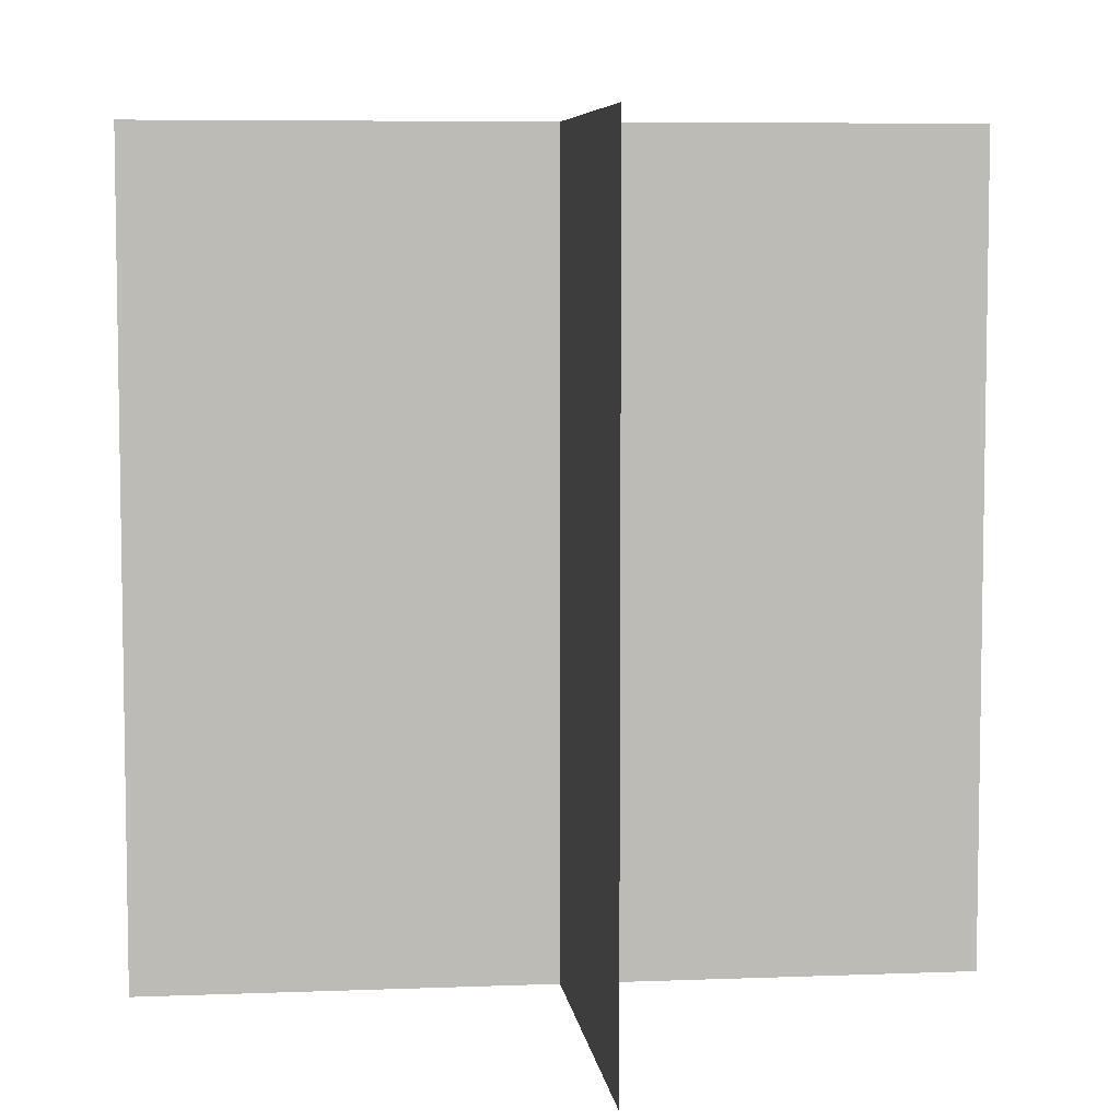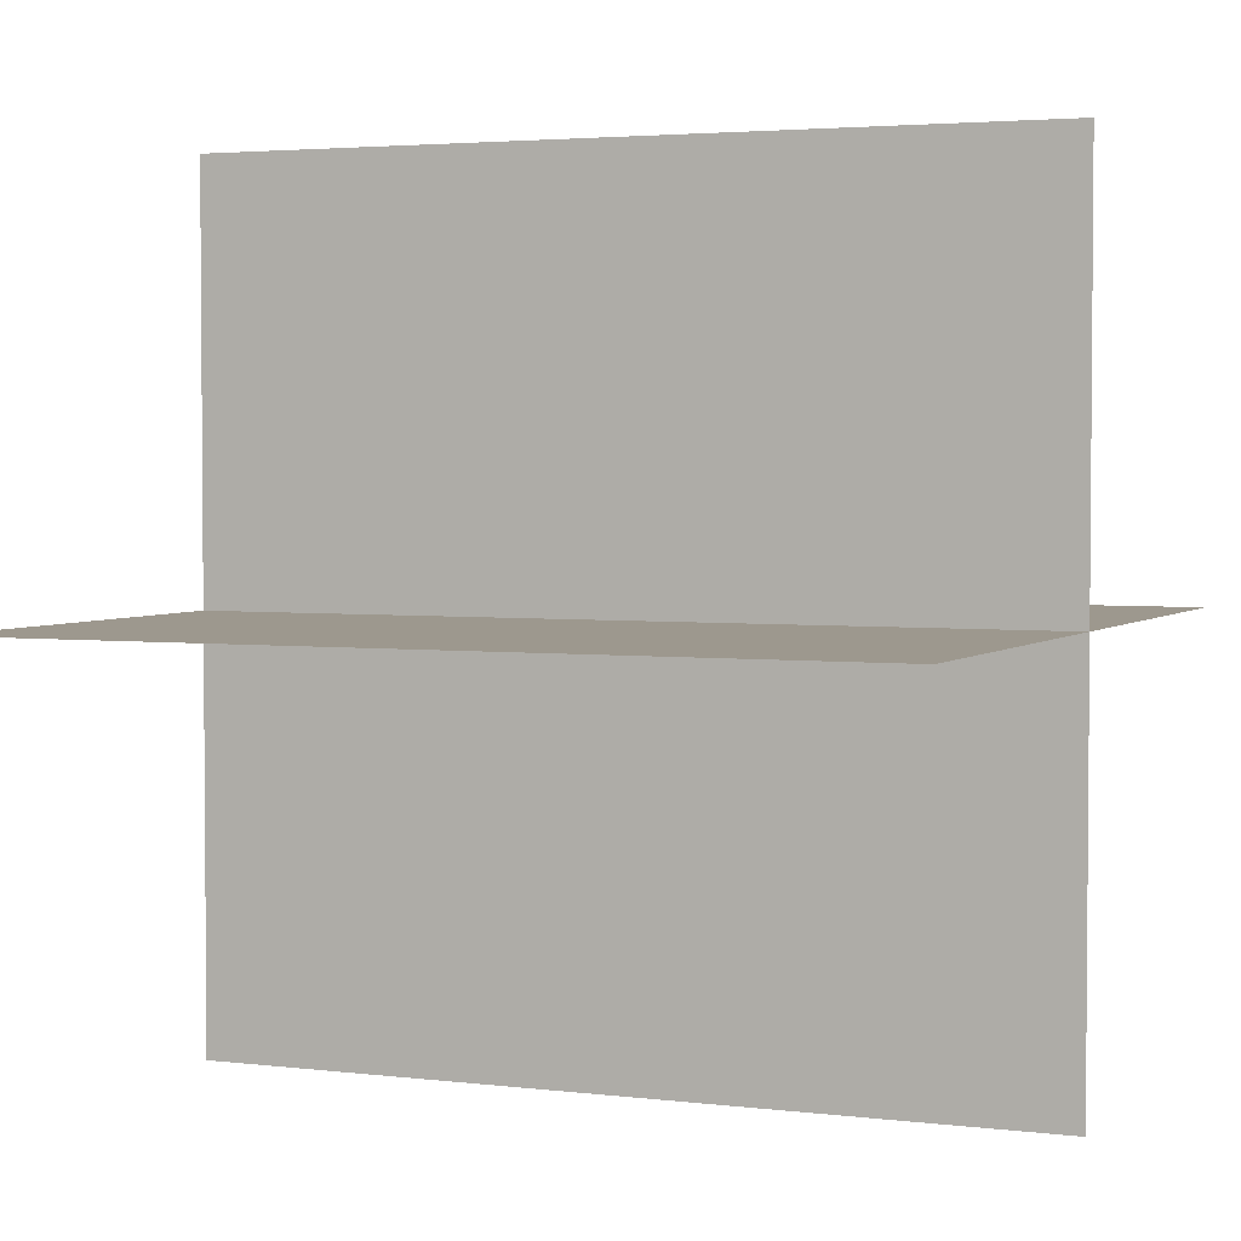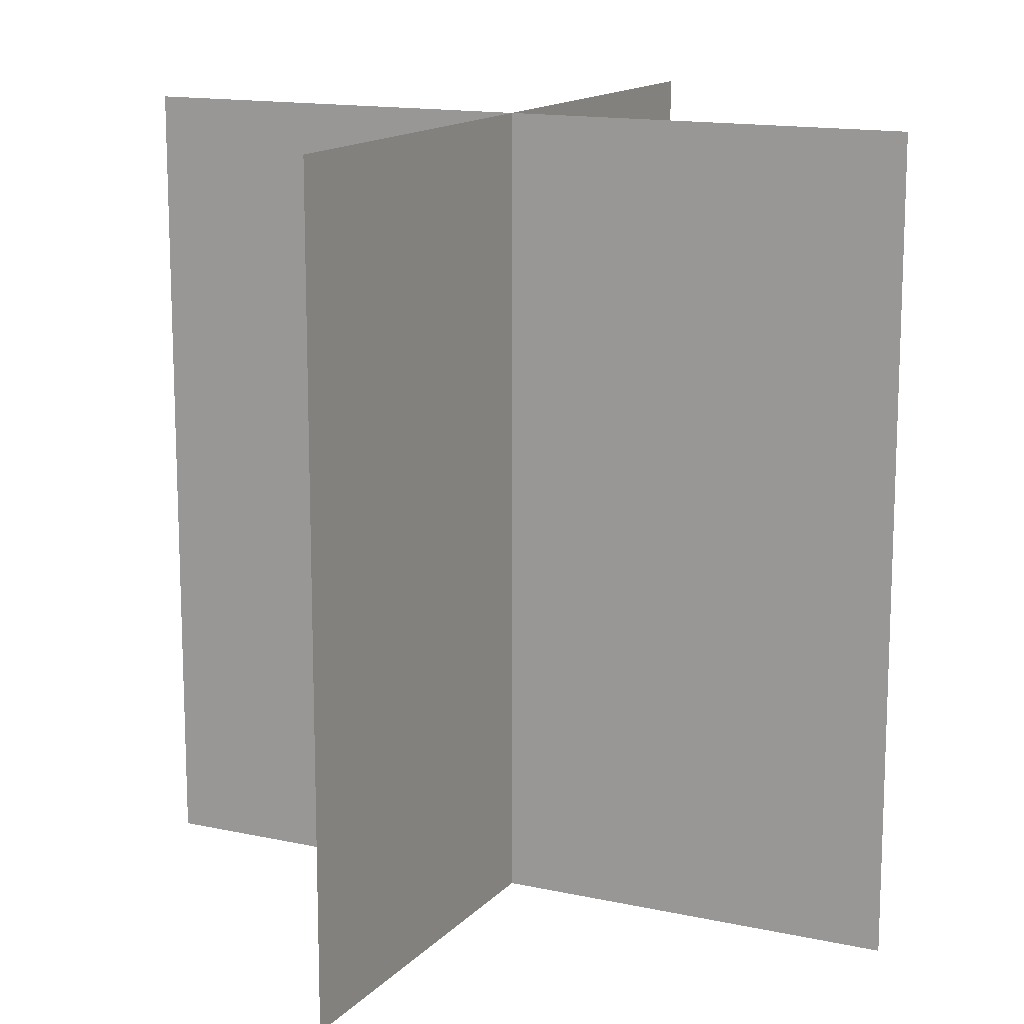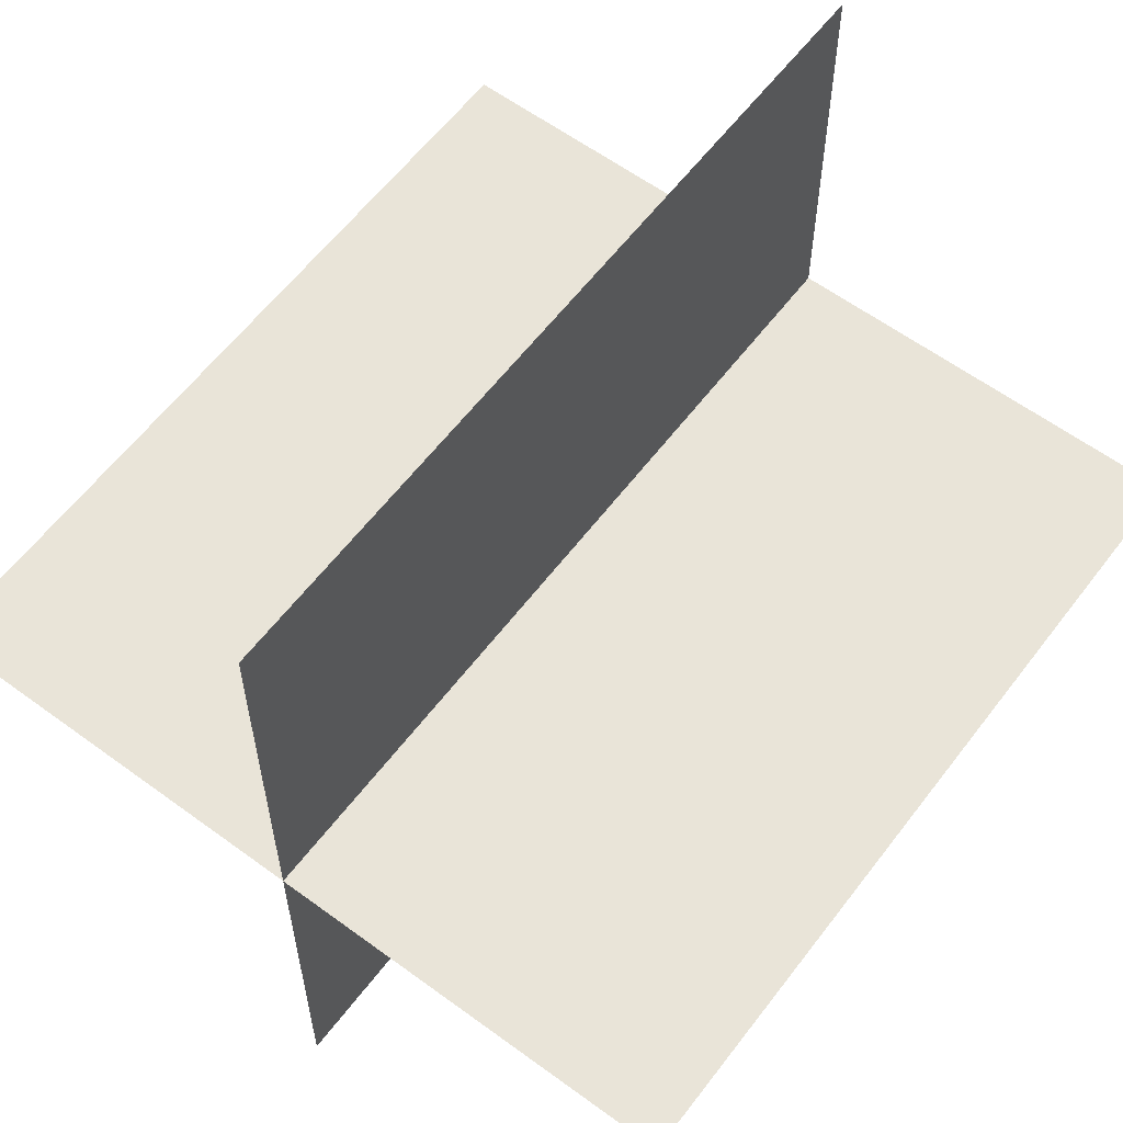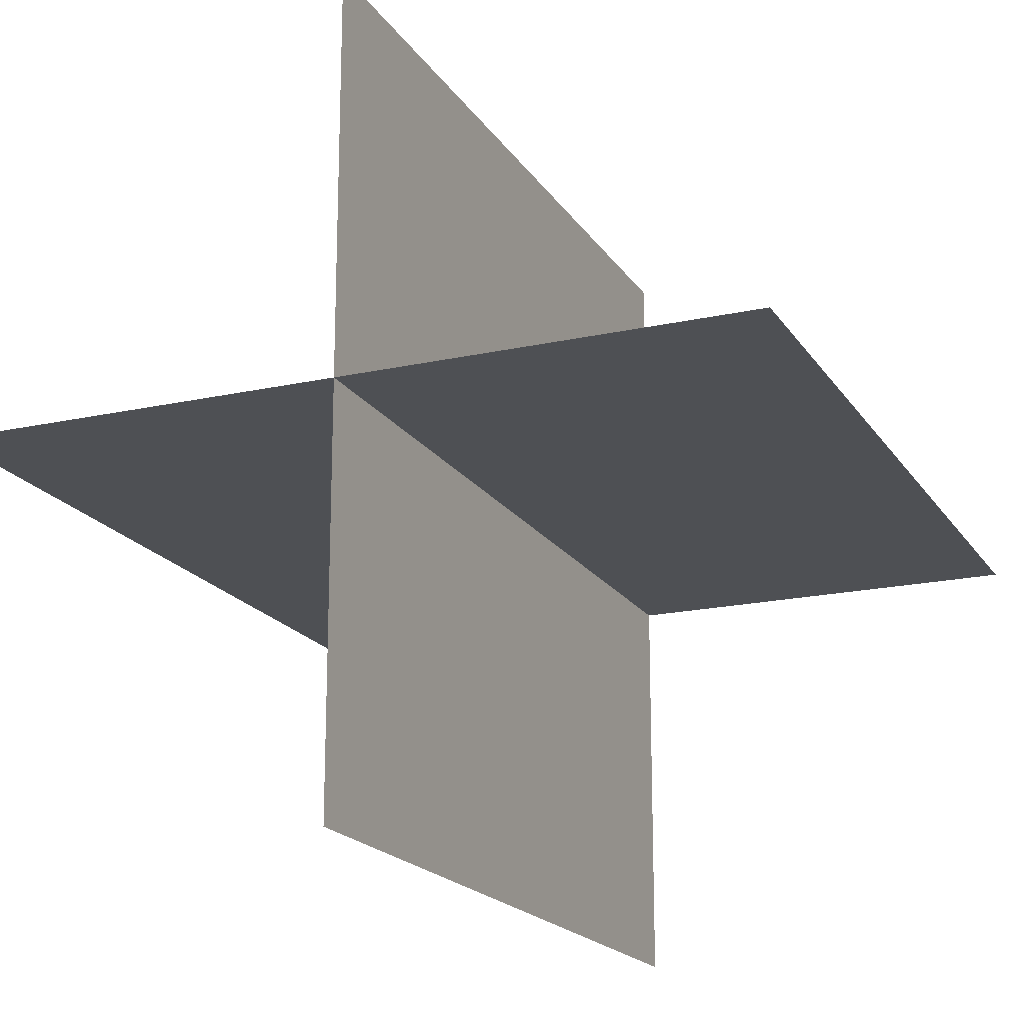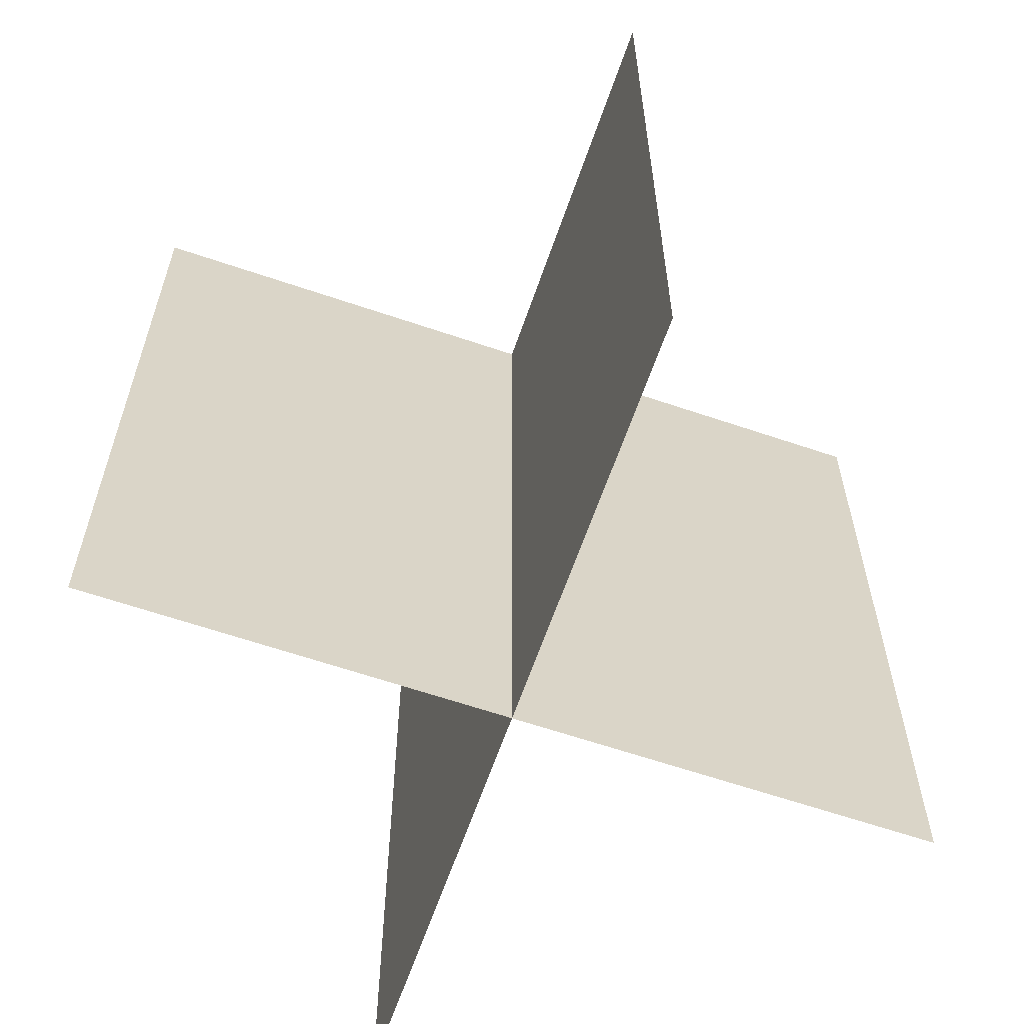
<metadata>
{"format":"obj","ext":"obj","renderer":"f3d","projection":"perspective","resolution":1024,"background":"white","views":[{"elev":6.4,"azim":-96.8,"up":"+Z"},{"elev":3.2,"azim":113.2,"up":"+Y"},{"elev":14.1,"azim":-154.0,"up":"+Z"},{"elev":59.9,"azim":37.0,"up":"+Y"},{"elev":-18.7,"azim":-157.0,"up":"+Y"},{"elev":-63.2,"azim":161.0,"up":"+Z"}]}
</metadata>
<code>
g Eff_Xplane_01
v 7.629e-08 0.5 -0.5
v 7.629e-08 -0.5 -0.5
v -7.629e-08 -0.5 0.5
v -7.629e-08 0.5 0.5
v -0.5 0 -0.5
v 0.5 0 -0.5
v 0.5 0 0.5
v -0.5 0 0.5
g Eff_Xplane_01_0
f 3 2 1
f 4 3 1
f 7 6 5
f 8 7 5

</code>
